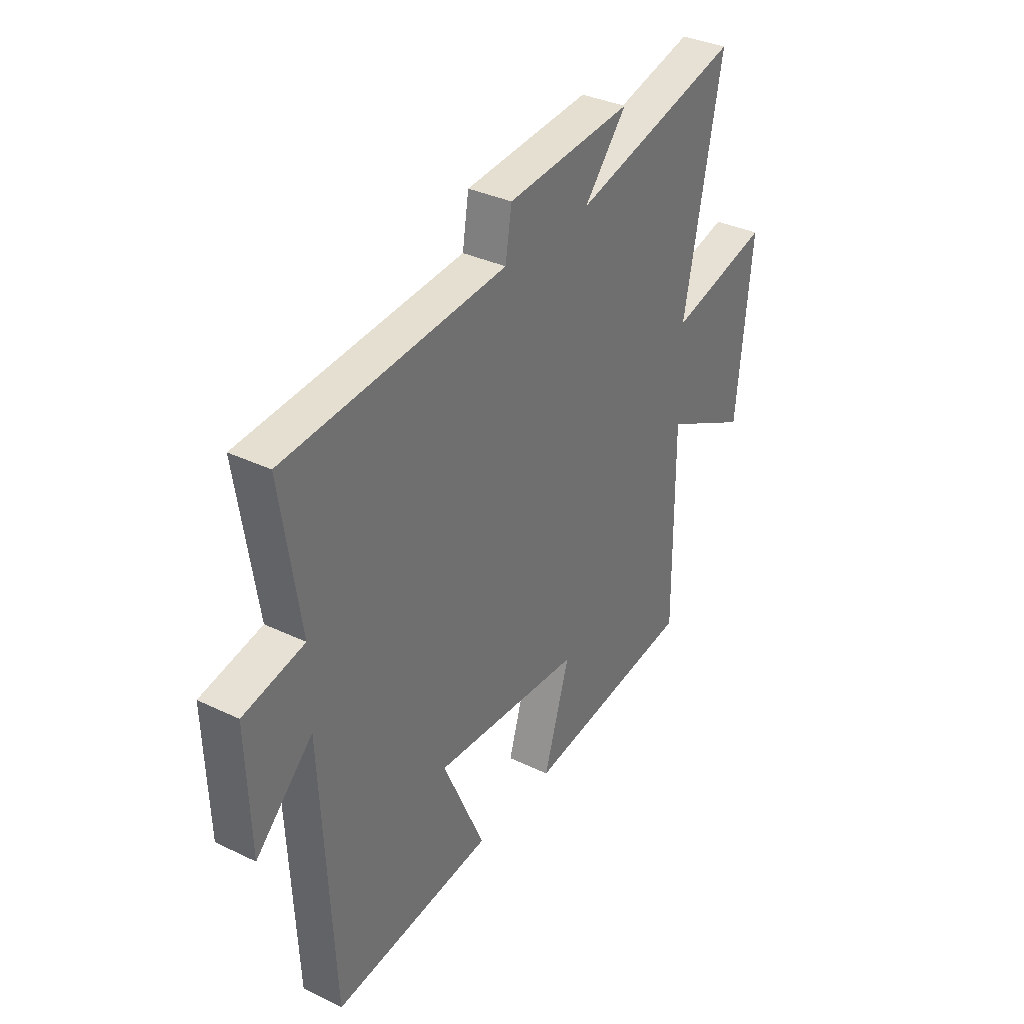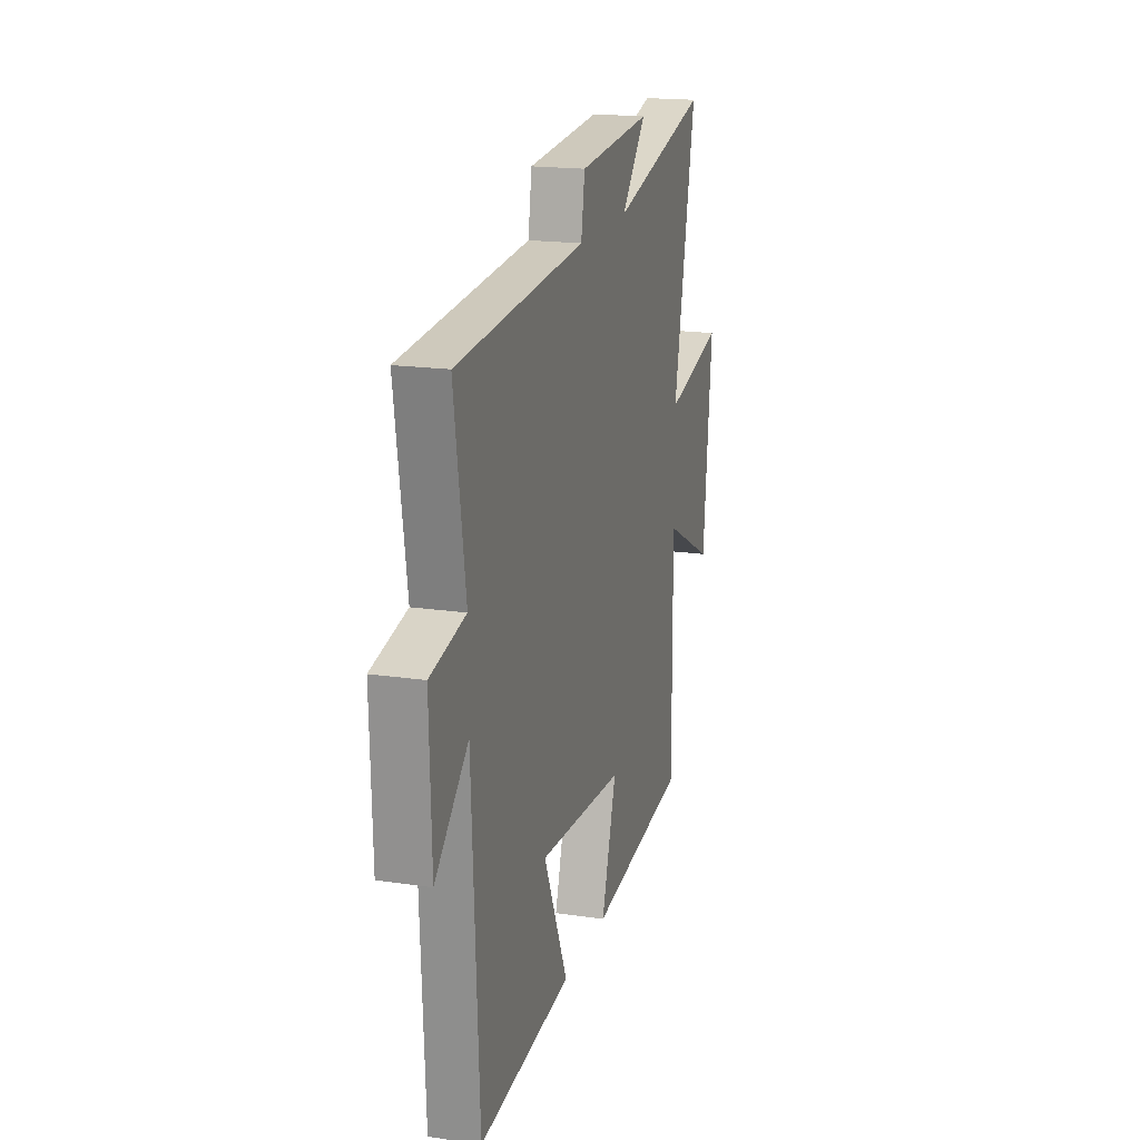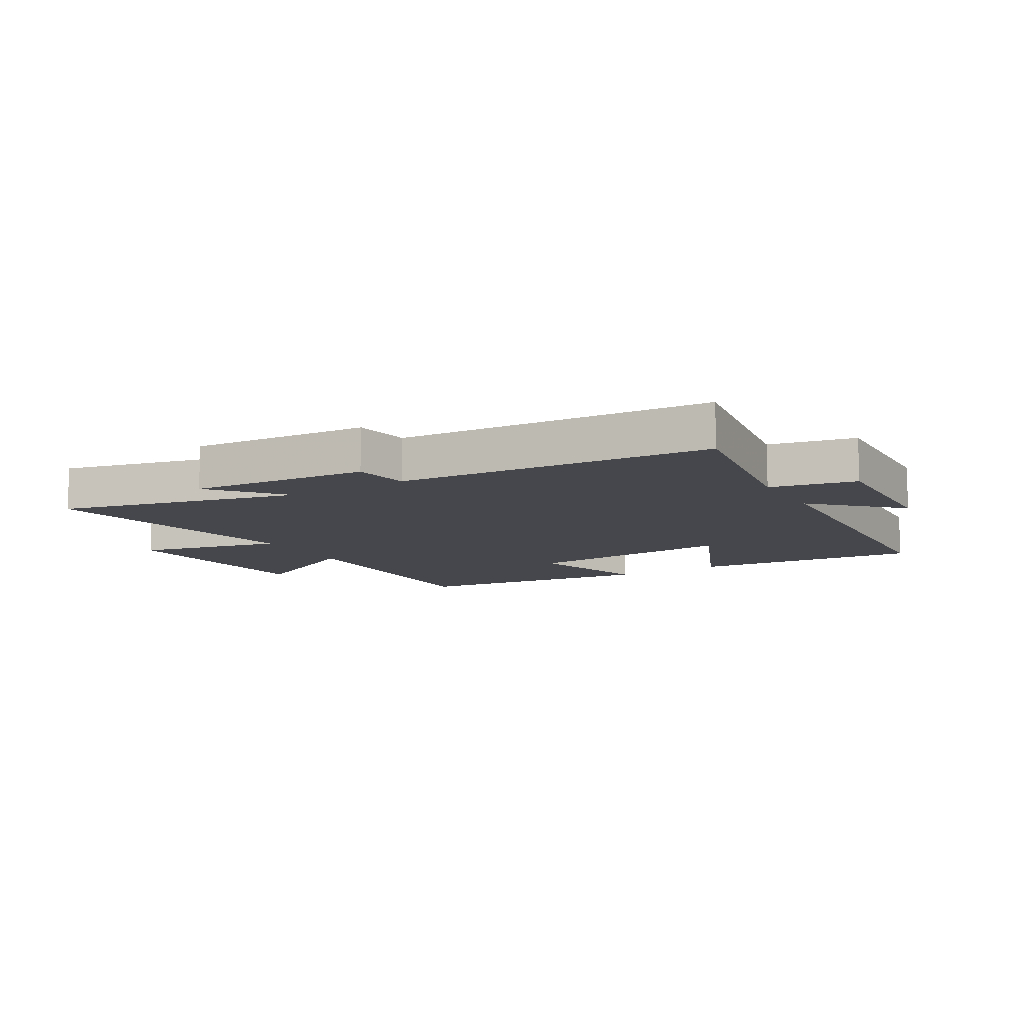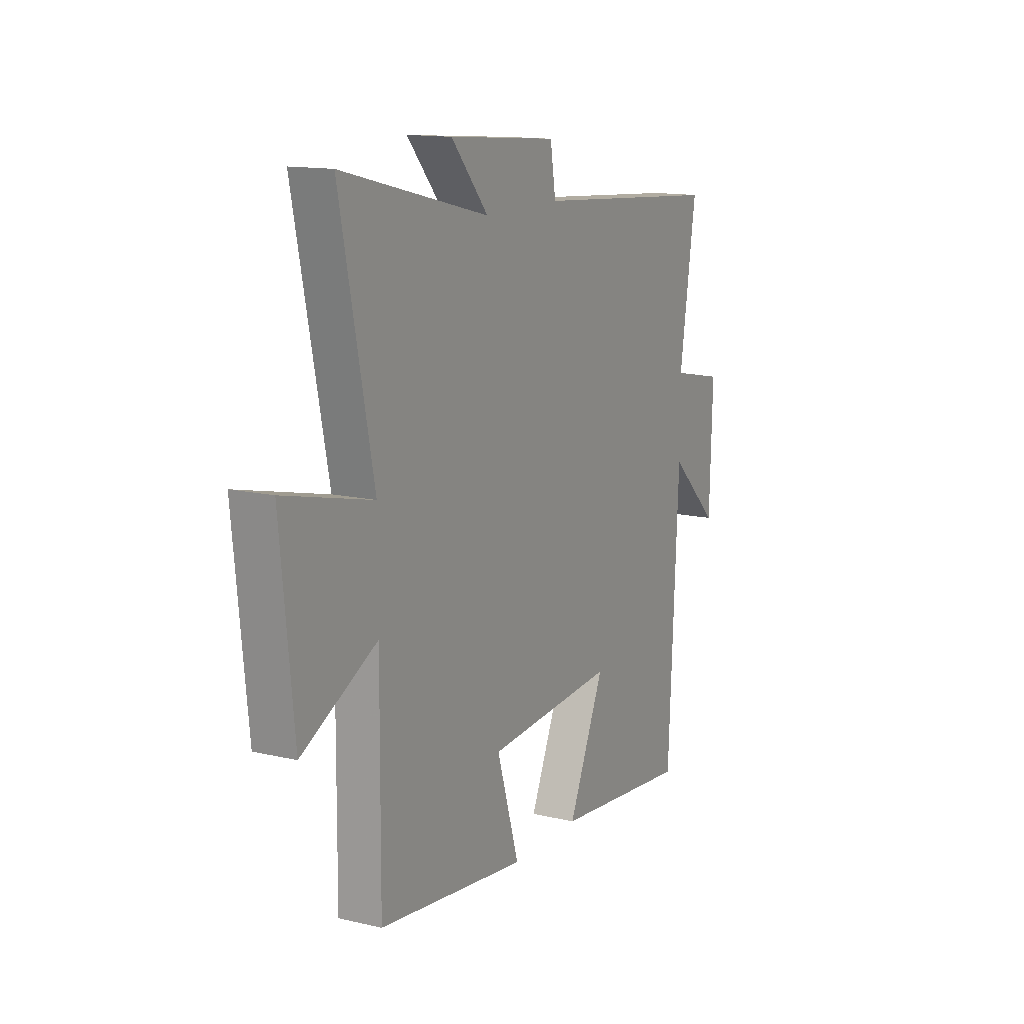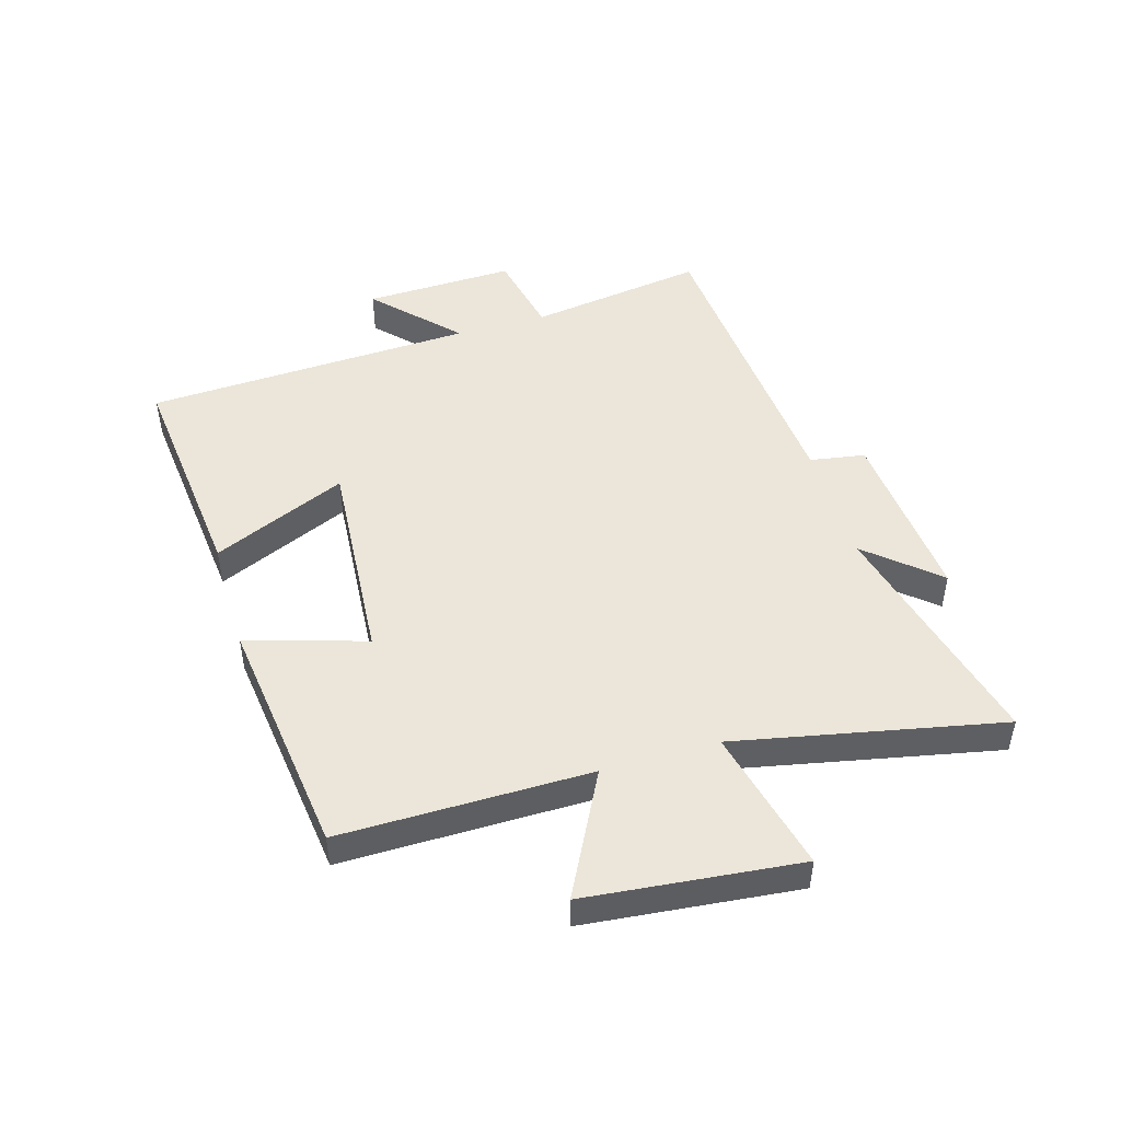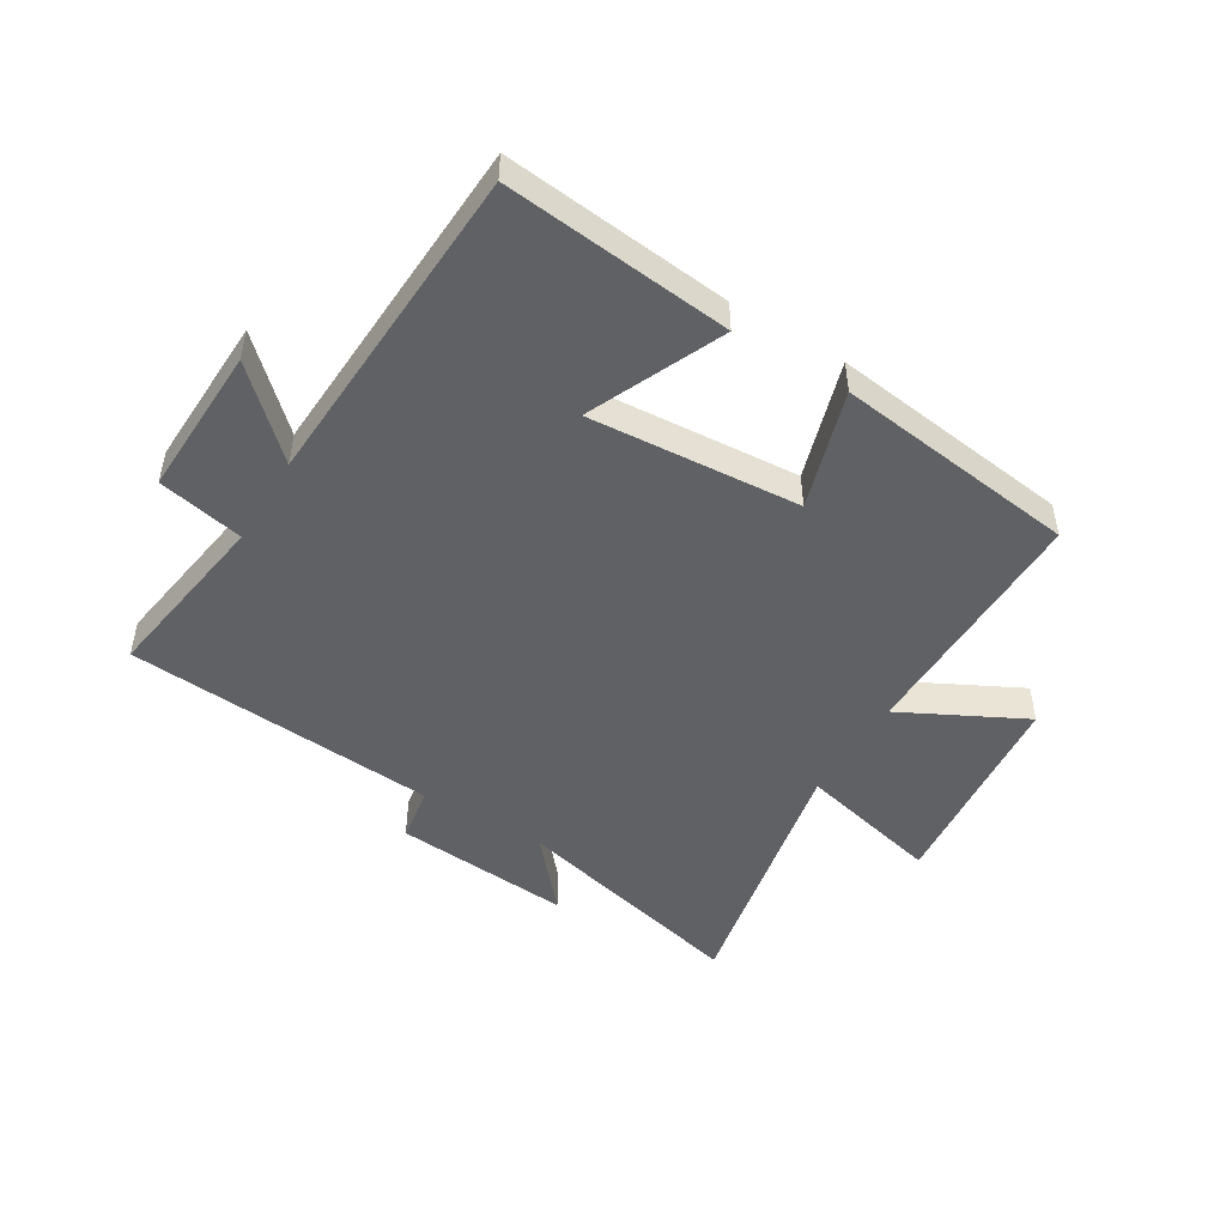
<metadata>
{"format":"obj","ext":"obj","renderer":"f3d","projection":"perspective","resolution":1024,"background":"white","views":[{"elev":34.7,"azim":122.8,"up":"+Z"},{"elev":18.3,"azim":105.9,"up":"+Z"},{"elev":-11.0,"azim":30.5,"up":"+Y"},{"elev":13.8,"azim":-62.4,"up":"+Z"},{"elev":47.8,"azim":-106.4,"up":"+Y"},{"elev":-48.5,"azim":148.7,"up":"+Y"}]}
</metadata>
<code>
v 0.545 0.07 0.46
v 0.5 0.07 0.165
v 0.643 0.07 0.135
v 0.635 0.07 -0.117
v 0.5 0.07 0.011
v 0.473 0.07 -0.539
v 0.094 0.07 -0.5
v 0.193 0.07 -0.276
v -0.159 0.07 -0.302
v -0.098 0.07 -0.5
v -0.503 0.07 -0.449
v -0.5 0.07 -0.035
v -0.704 0.07 -0.14
v -0.74 0.07 0.214
v -0.5 0.07 0.157
v -0.59 0.07 0.598
v -0.19 0.07 0.5
v -0.291 0.07 0.616
v 0.007 0.07 0.592
v 0.022 0.07 0.5
v 0.545 0 0.46
v 0.5 0 0.165
v 0.643 0 0.135
v 0.635 0 -0.117
v 0.5 0 0.011
v 0.473 0 -0.539
v 0.094 0 -0.5
v 0.193 0 -0.276
v -0.159 0 -0.302
v -0.098 0 -0.5
v -0.503 0 -0.449
v -0.5 0 -0.035
v -0.704 0 -0.14
v -0.74 0 0.214
v -0.5 0 0.157
v -0.59 0 0.598
v -0.19 0 0.5
v -0.291 0 0.616
v 0.007 0 0.592
v 0.022 0 0.5
f 17 18 19 20
f 17 20 1 2
f 15 16 17 2
f 12 13 14 15
f 12 15 2 3
f 9 10 11 12
f 8 9 12
f 5 6 7 8
f 5 8 12
f 3 4 5
f 3 5 12
f 40 39 38 37
f 22 21 40 37
f 22 37 36 35
f 35 34 33 32
f 23 22 35 32
f 32 31 30 29
f 32 29 28
f 28 27 26 25
f 32 28 25
f 25 24 23
f 32 25 23
f 1 21 22 2
f 2 22 23 3
f 3 23 24 4
f 4 24 25 5
f 5 25 26 6
f 6 26 27 7
f 7 27 28 8
f 8 28 29 9
f 9 29 30 10
f 10 30 31 11
f 11 31 32 12
f 12 32 33 13
f 13 33 34 14
f 14 34 35 15
f 15 35 36 16
f 16 36 37 17
f 17 37 38 18
f 18 38 39 19
f 19 39 40 20
f 20 40 21 1

</code>
